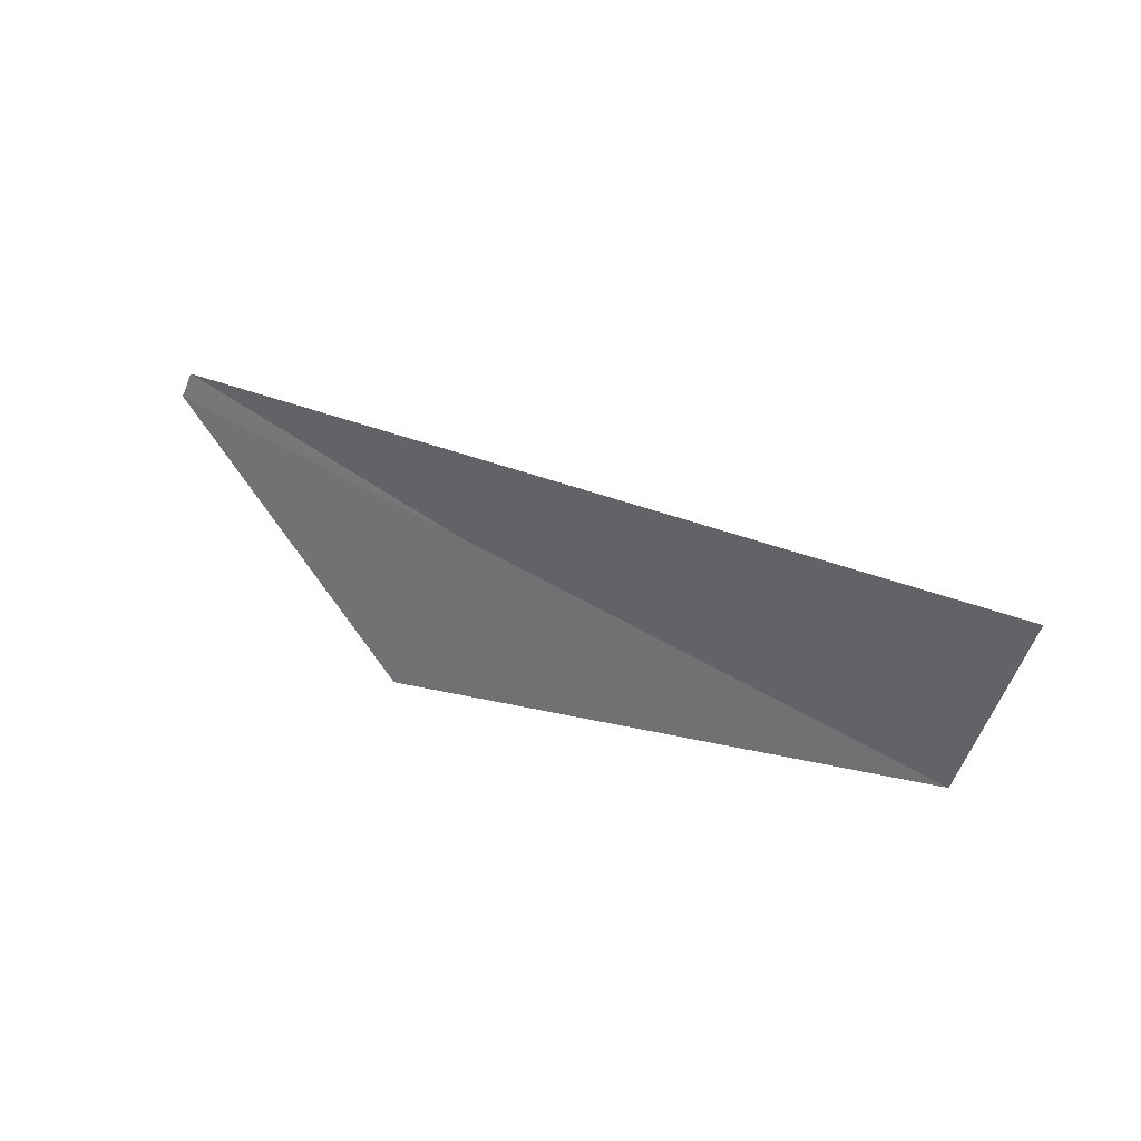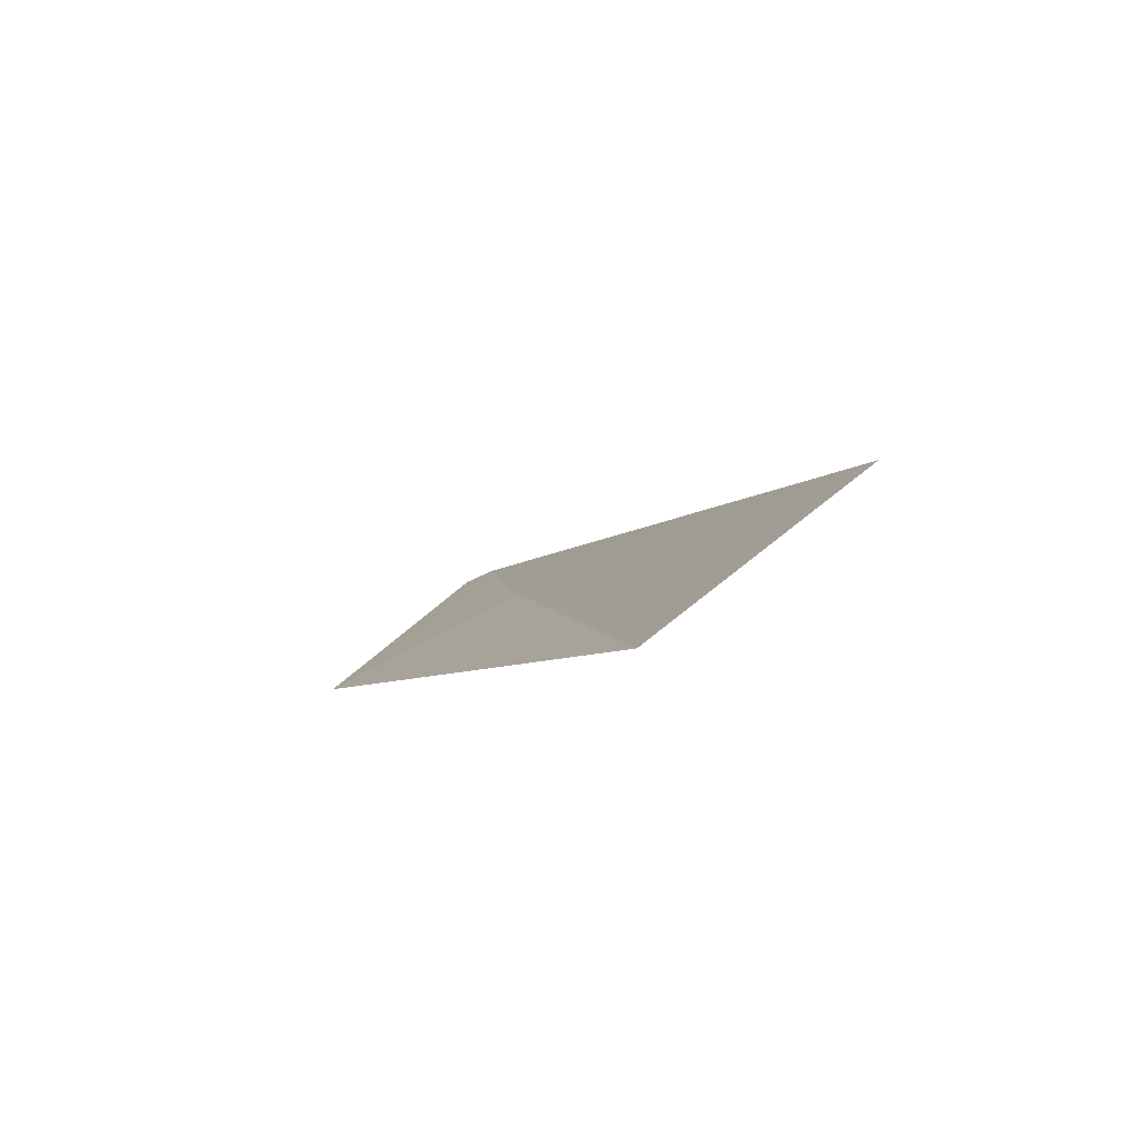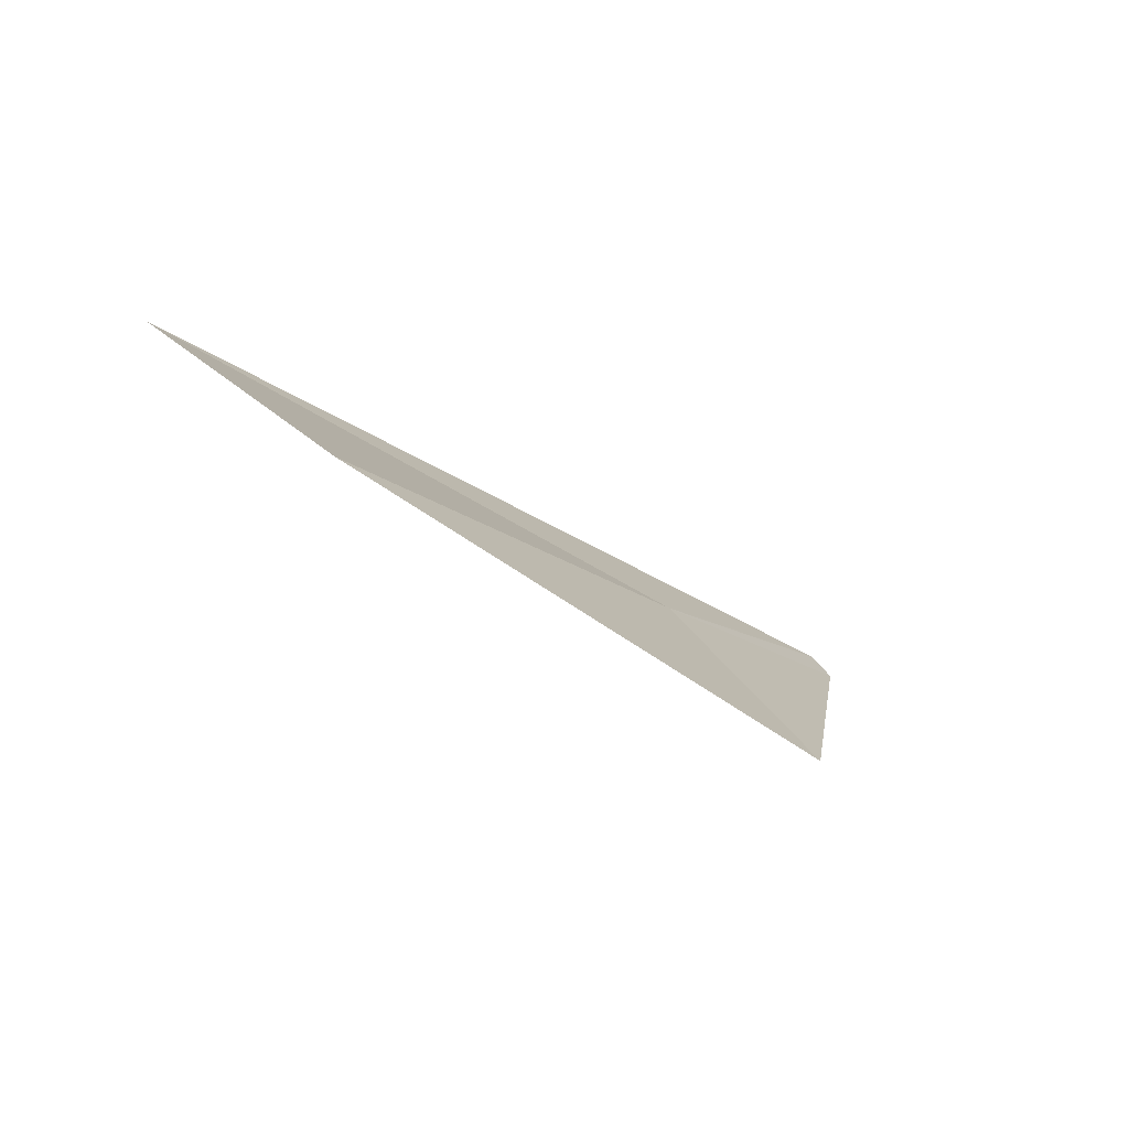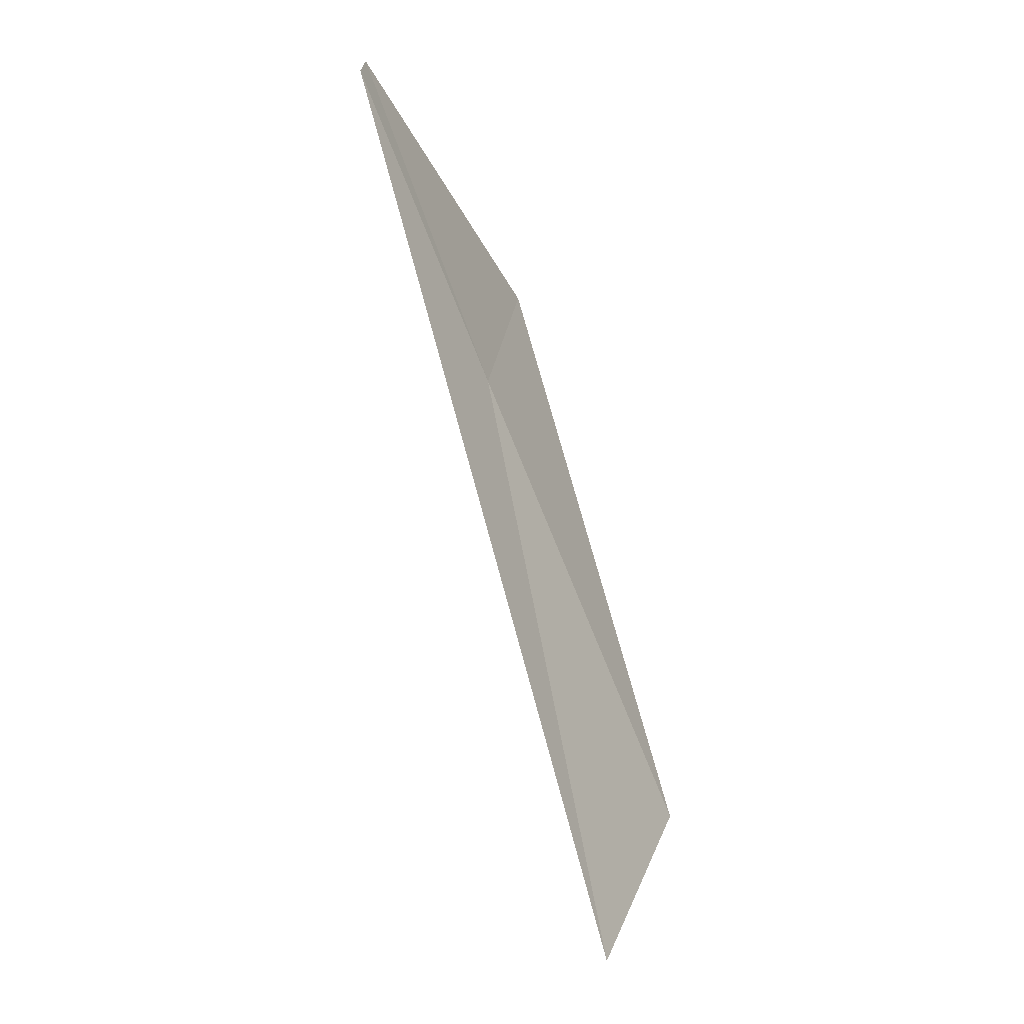
<metadata>
{"format":"obj","ext":"obj","renderer":"f3d","projection":"perspective","resolution":1024,"background":"white","views":[{"elev":4.3,"azim":-162.8,"up":"+Z"},{"elev":8.5,"azim":-125.3,"up":"+Y"},{"elev":-45.1,"azim":-59.4,"up":"+Z"},{"elev":78.6,"azim":-119.5,"up":"+Z"}]}
</metadata>
<code>
v 18.67 15.14 3.758
v 18.86 15.12 3.856
v 18.32 15.25 3.726
v 18.38 15.17 3.626
v 18.74 15.08 3.66
v 18.87 15.12 3.842
f 1 4 5
f 1 5 6
f 1 6 2
f 1 2 3
f 1 3 4

</code>
